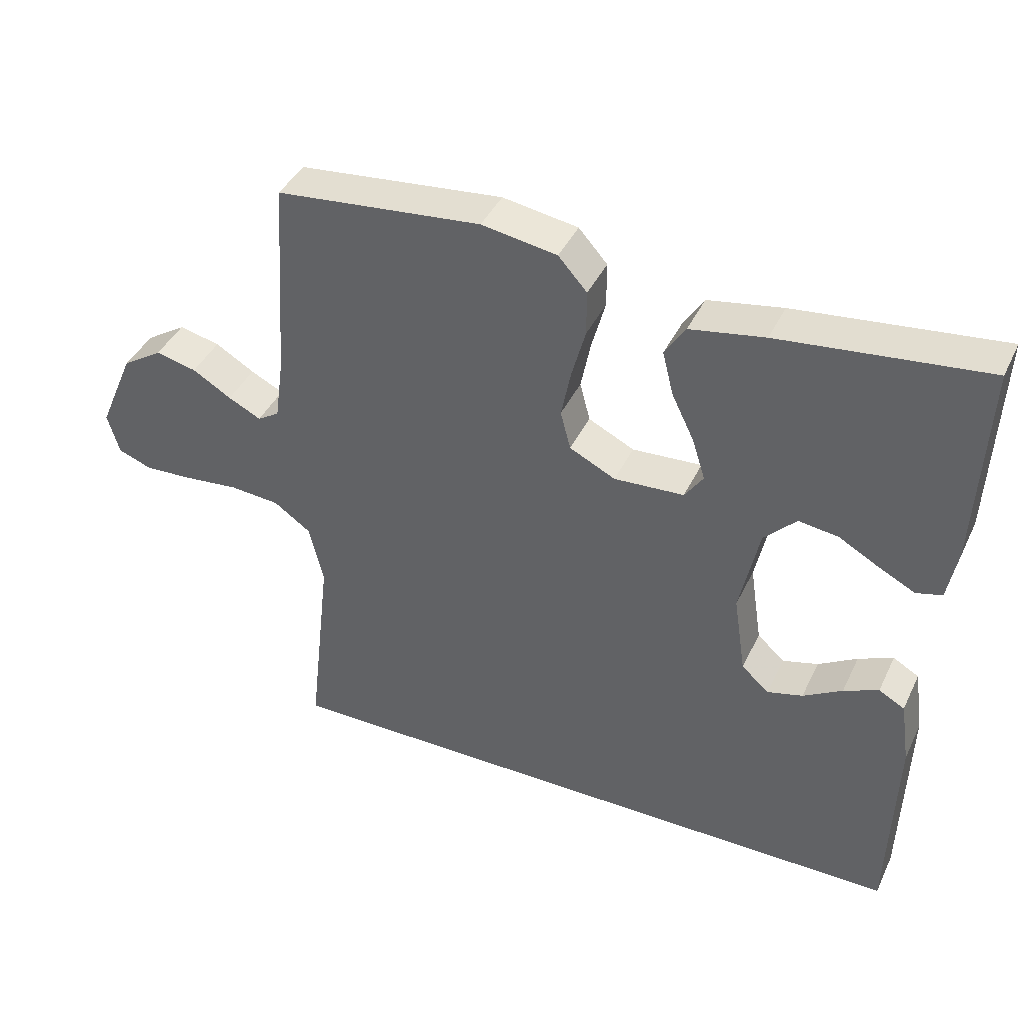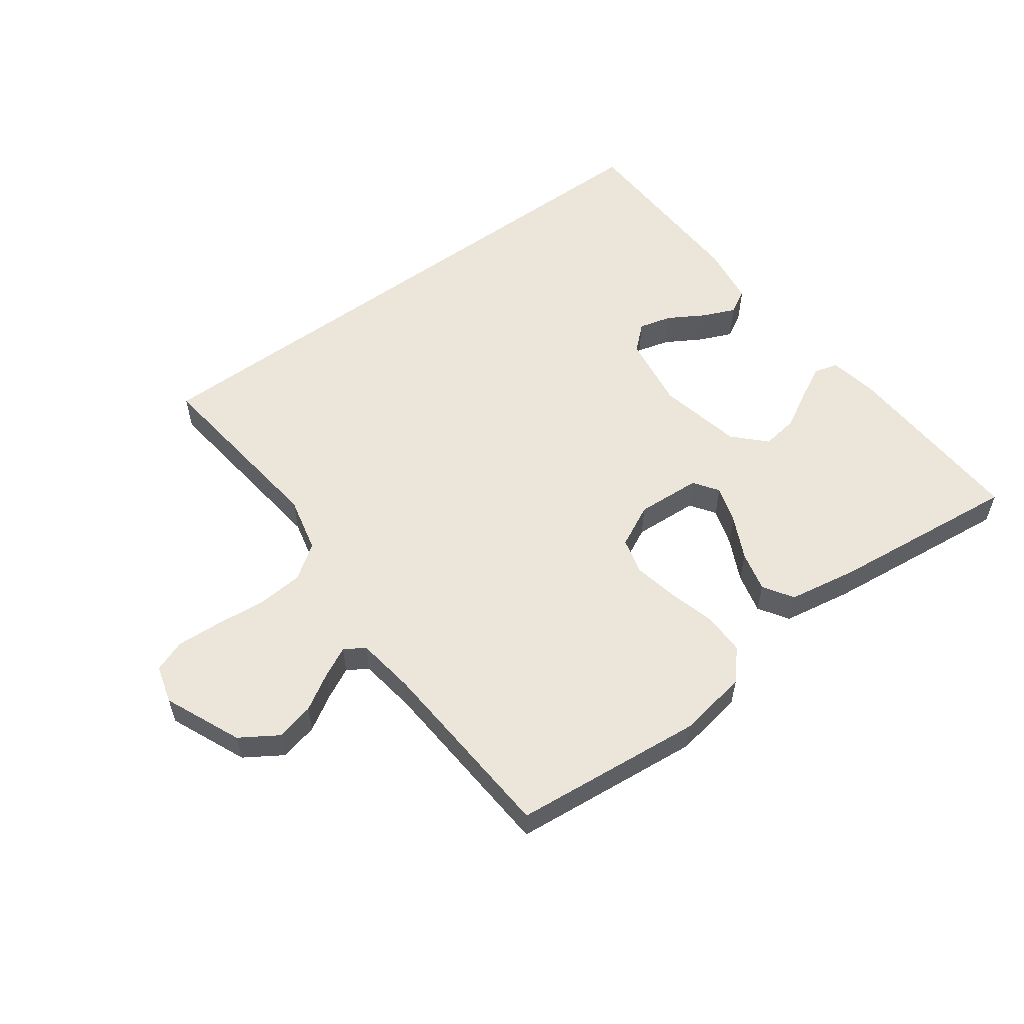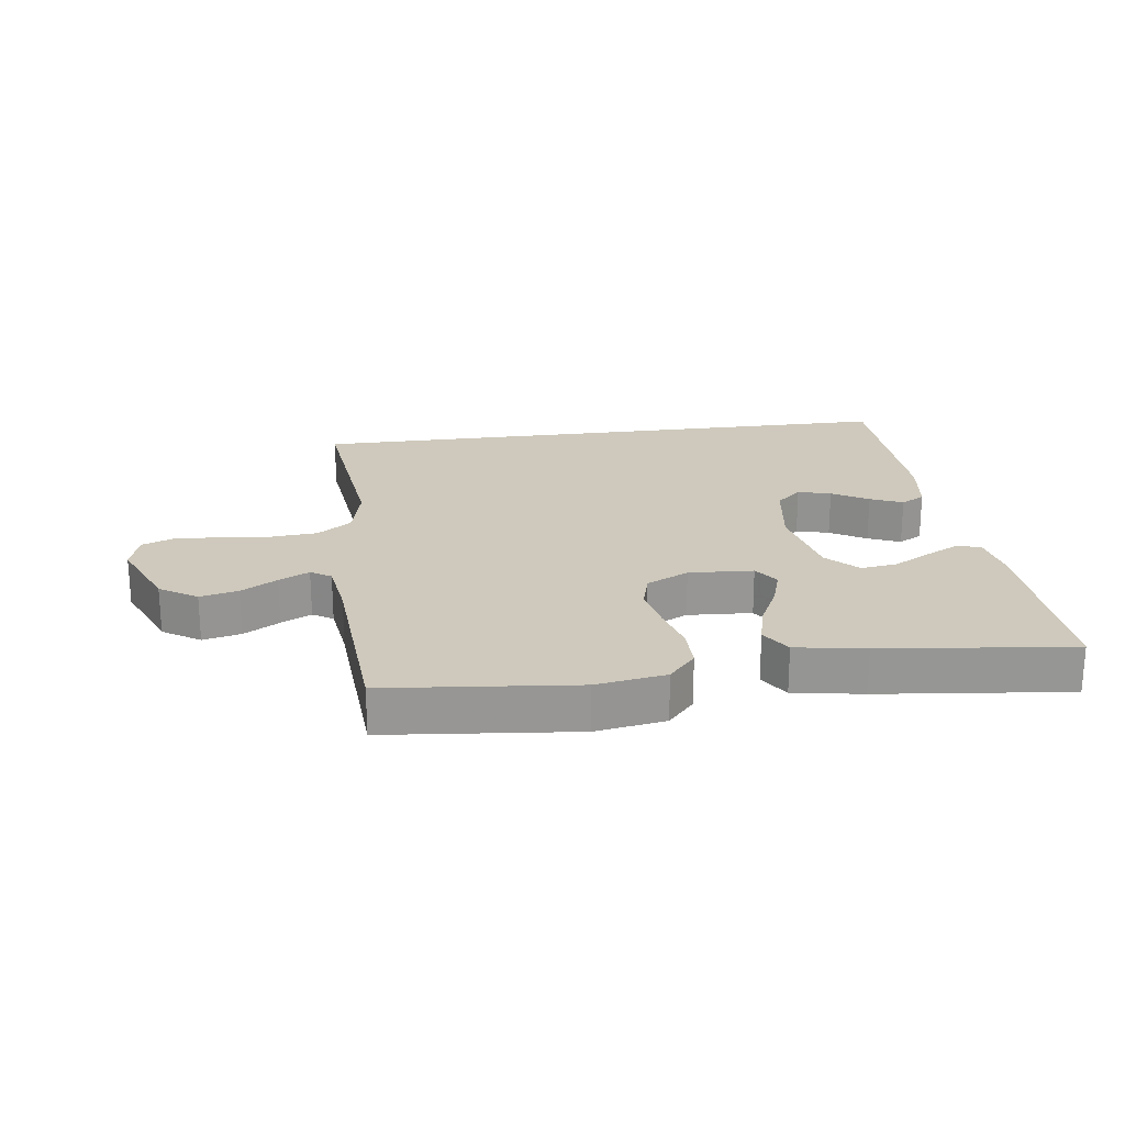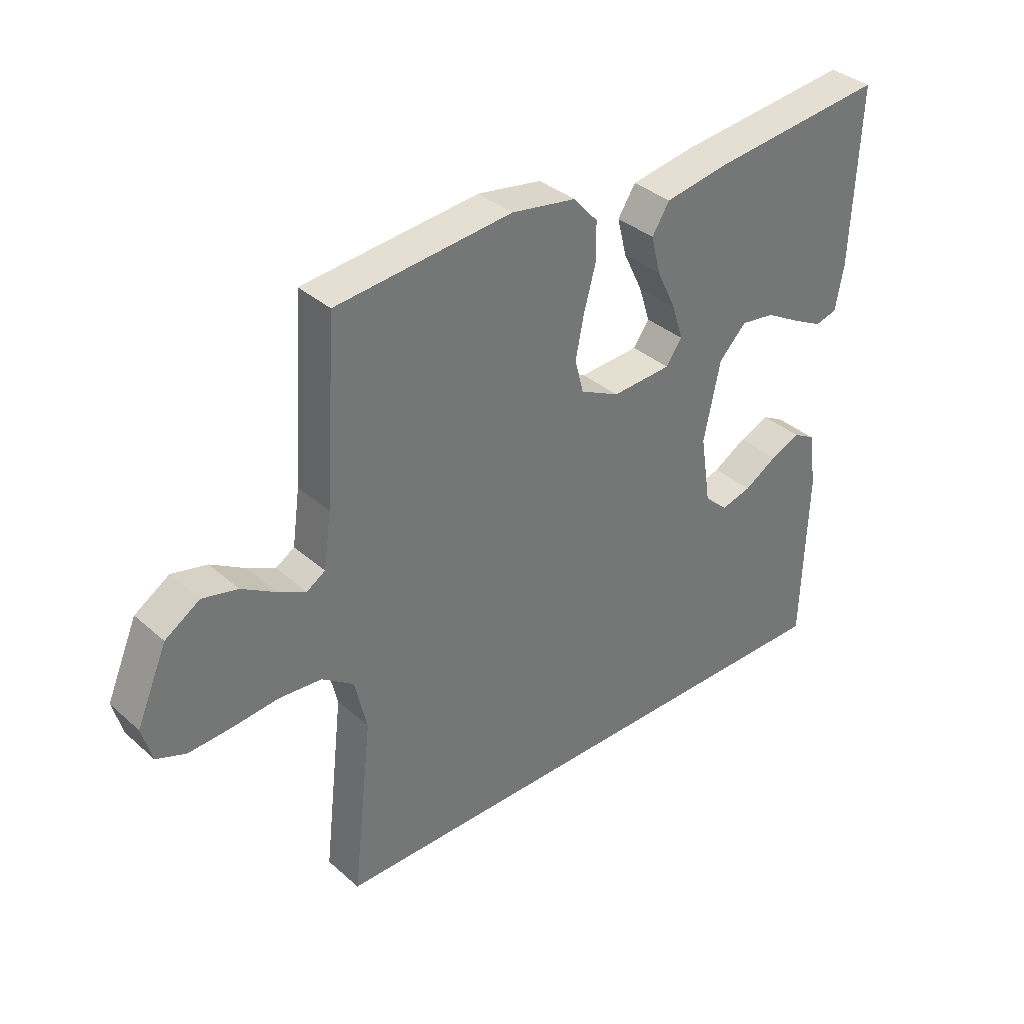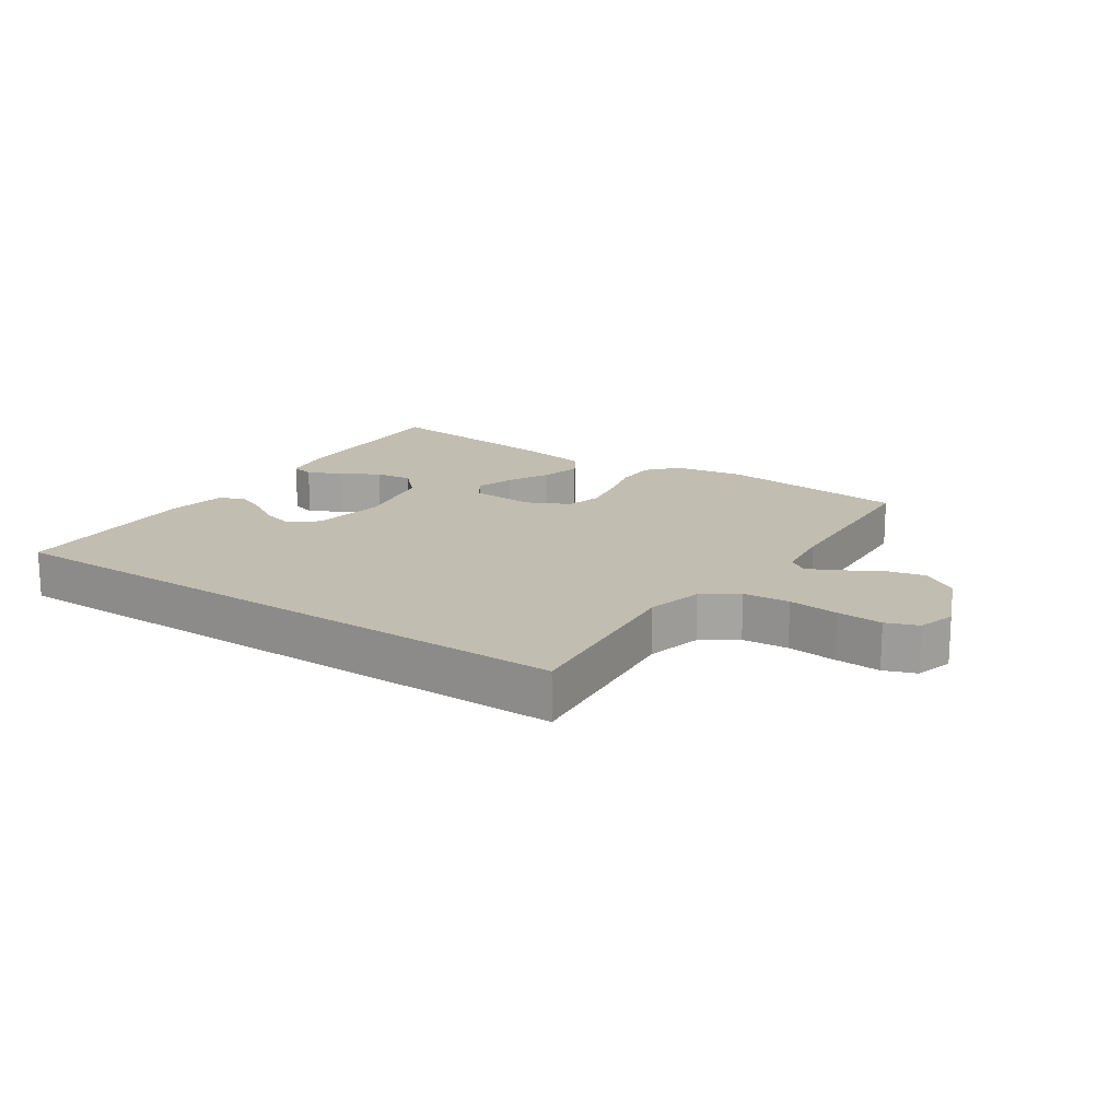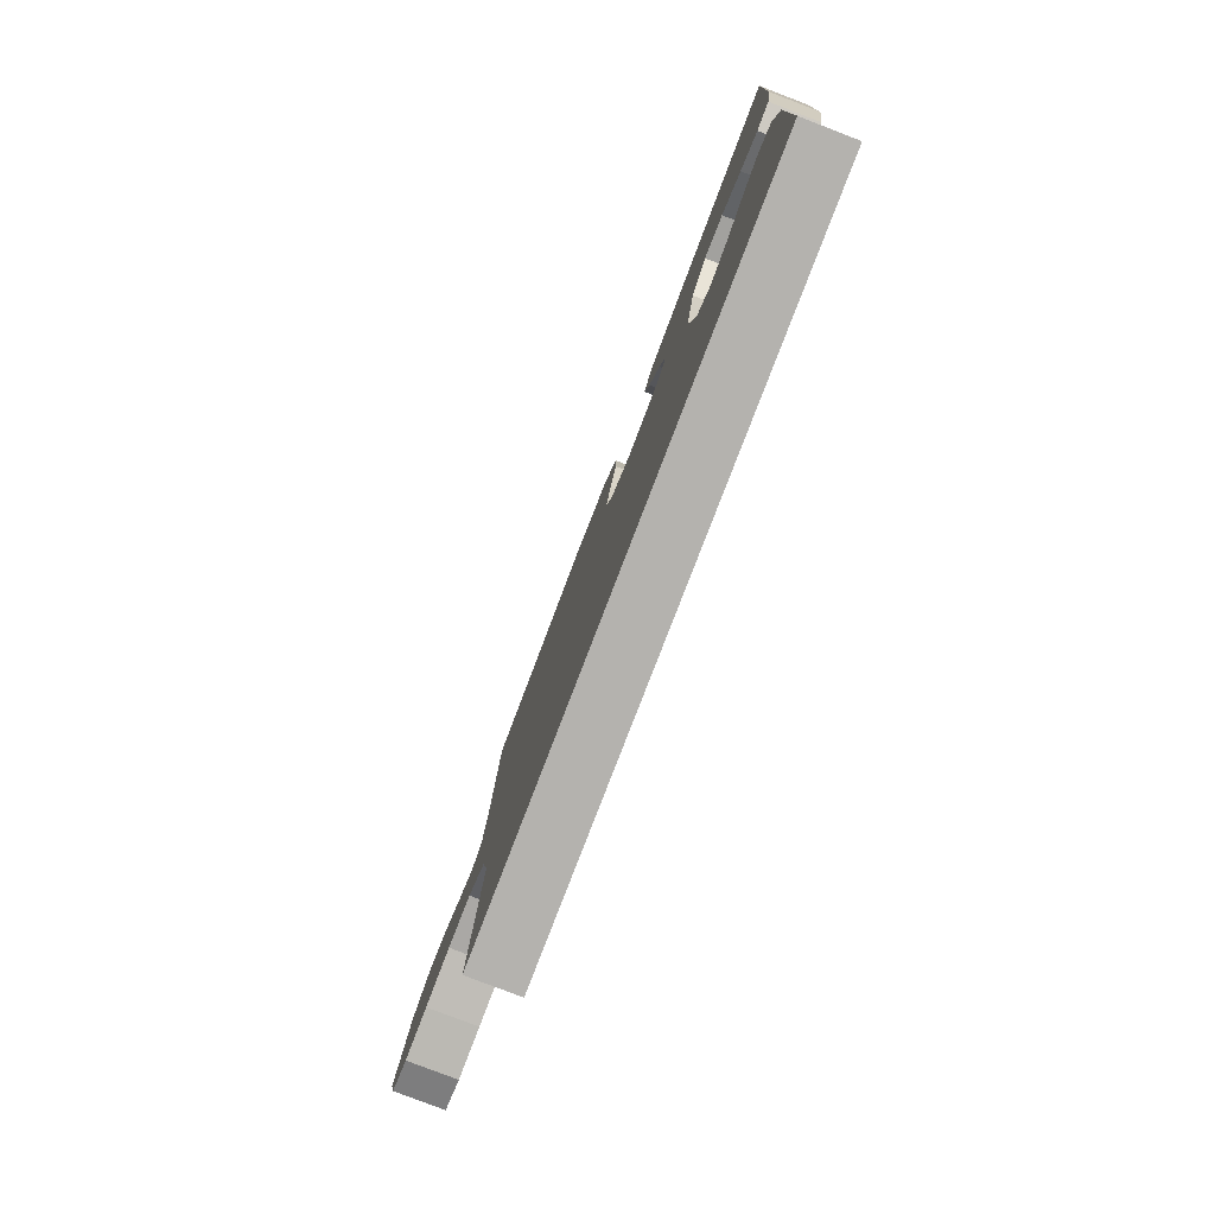
<metadata>
{"format":"obj","ext":"obj","renderer":"f3d","projection":"perspective","resolution":1024,"background":"white","views":[{"elev":41.1,"azim":23.9,"up":"+Z"},{"elev":56.2,"azim":-36.4,"up":"+Y"},{"elev":22.4,"azim":-7.6,"up":"+Y"},{"elev":35.5,"azim":-41.0,"up":"+Z"},{"elev":16.7,"azim":-145.7,"up":"+Y"},{"elev":-79.8,"azim":69.0,"up":"+Z"}]}
</metadata>
<code>
v 0.5 0.07 0.5
v 0.487 0.07 0.2
v 0.473 0.07 0.123
v 0.435 0.07 0.113
v 0.382 0.07 0.14
v 0.323 0.07 0.173
v 0.265 0.07 0.181
v 0.218 0.07 0.133
v 0.19 0.07 0
v 0.208 0.07 -0.118
v 0.248 0.07 -0.154
v 0.3 0.07 -0.14
v 0.357 0.07 -0.106
v 0.408 0.07 -0.084
v 0.446 0.07 -0.105
v 0.46 0.07 -0.2
v 0.451 0.07 -0.5
v -0.509 0.07 -0.5
v -0.475 0.07 -0.2
v -0.496 0.07 -0.111
v -0.55 0.07 -0.073
v -0.623 0.07 -0.067
v -0.702 0.07 -0.075
v -0.774 0.07 -0.079
v -0.824 0.07 -0.06
v -0.841 0.07 0
v -0.789 0.07 0.121
v -0.73 0.07 0.159
v -0.67 0.07 0.145
v -0.613 0.07 0.111
v -0.565 0.07 0.087
v -0.533 0.07 0.107
v -0.52 0.07 0.2
v -0.5 0.07 0.5
v -0.2 0.07 0.53
v -0.09 0.07 0.512
v -0.048 0.07 0.465
v -0.048 0.07 0.399
v -0.068 0.07 0.325
v -0.082 0.07 0.254
v -0.067 0.07 0.197
v 0 0.07 0.164
v 0.102 0.07 0.17
v 0.129 0.07 0.209
v 0.11 0.07 0.269
v 0.077 0.07 0.337
v 0.061 0.07 0.401
v 0.091 0.07 0.448
v 0.2 0.07 0.467
v 0.5 0 0.5
v 0.487 0 0.2
v 0.473 0 0.123
v 0.435 0 0.113
v 0.382 0 0.14
v 0.323 0 0.173
v 0.265 0 0.181
v 0.218 0 0.133
v 0.19 0 0
v 0.208 0 -0.118
v 0.248 0 -0.154
v 0.3 0 -0.14
v 0.357 0 -0.106
v 0.408 0 -0.084
v 0.446 0 -0.105
v 0.46 0 -0.2
v 0.451 0 -0.5
v -0.509 0 -0.5
v -0.475 0 -0.2
v -0.496 0 -0.111
v -0.55 0 -0.073
v -0.623 0 -0.067
v -0.702 0 -0.075
v -0.774 0 -0.079
v -0.824 0 -0.06
v -0.841 0 0
v -0.789 0 0.121
v -0.73 0 0.159
v -0.67 0 0.145
v -0.613 0 0.111
v -0.565 0 0.087
v -0.533 0 0.107
v -0.52 0 0.2
v -0.5 0 0.5
v -0.2 0 0.53
v -0.09 0 0.512
v -0.048 0 0.465
v -0.048 0 0.399
v -0.068 0 0.325
v -0.082 0 0.254
v -0.067 0 0.197
v 0 0 0.164
v 0.102 0 0.17
v 0.129 0 0.209
v 0.11 0 0.269
v 0.077 0 0.337
v 0.061 0 0.401
v 0.091 0 0.448
v 0.2 0 0.467
f 1 2 3
f 49 1 3
f 48 49 3
f 47 48 3
f 46 47 3
f 45 46 3
f 37 38 39
f 36 37 39
f 35 36 39
f 34 35 39
f 33 34 39
f 32 33 39 40
f 31 32 40 41
f 28 29 30
f 27 28 30
f 26 27 30
f 25 26 30
f 24 25 30
f 23 24 30
f 22 23 30
f 21 22 30 31
f 31 41 42
f 21 31 42
f 20 21 42
f 17 18 19
f 15 16 17
f 14 15 17
f 13 14 17
f 12 13 17
f 11 12 17
f 17 19 20
f 11 17 20
f 10 11 20
f 3 4 5 6
f 45 3 6
f 44 45 6 7
f 20 42 43
f 10 20 43
f 9 10 43
f 8 9 43 44
f 7 8 44
f 52 51 50
f 52 50 98
f 52 98 97
f 52 97 96
f 52 96 95
f 52 95 94
f 88 87 86
f 88 86 85
f 88 85 84
f 88 84 83
f 88 83 82
f 89 88 82 81
f 90 89 81 80
f 79 78 77
f 79 77 76
f 79 76 75
f 79 75 74
f 79 74 73
f 79 73 72
f 79 72 71
f 80 79 71 70
f 91 90 80
f 91 80 70
f 91 70 69
f 68 67 66
f 66 65 64
f 66 64 63
f 66 63 62
f 66 62 61
f 66 61 60
f 69 68 66
f 69 66 60
f 69 60 59
f 55 54 53 52
f 55 52 94
f 56 55 94 93
f 92 91 69
f 92 69 59
f 92 59 58
f 93 92 58 57
f 93 57 56
f 1 50 51 2
f 2 51 52 3
f 3 52 53 4
f 4 53 54 5
f 5 54 55 6
f 6 55 56 7
f 7 56 57 8
f 8 57 58 9
f 9 58 59 10
f 10 59 60 11
f 11 60 61 12
f 12 61 62 13
f 13 62 63 14
f 14 63 64 15
f 15 64 65 16
f 16 65 66 17
f 17 66 67 18
f 18 67 68 19
f 19 68 69 20
f 20 69 70 21
f 21 70 71 22
f 22 71 72 23
f 23 72 73 24
f 24 73 74 25
f 25 74 75 26
f 26 75 76 27
f 27 76 77 28
f 28 77 78 29
f 29 78 79 30
f 30 79 80 31
f 31 80 81 32
f 32 81 82 33
f 33 82 83 34
f 34 83 84 35
f 35 84 85 36
f 36 85 86 37
f 37 86 87 38
f 38 87 88 39
f 39 88 89 40
f 40 89 90 41
f 41 90 91 42
f 42 91 92 43
f 43 92 93 44
f 44 93 94 45
f 45 94 95 46
f 46 95 96 47
f 47 96 97 48
f 48 97 98 49
f 49 98 50 1

</code>
